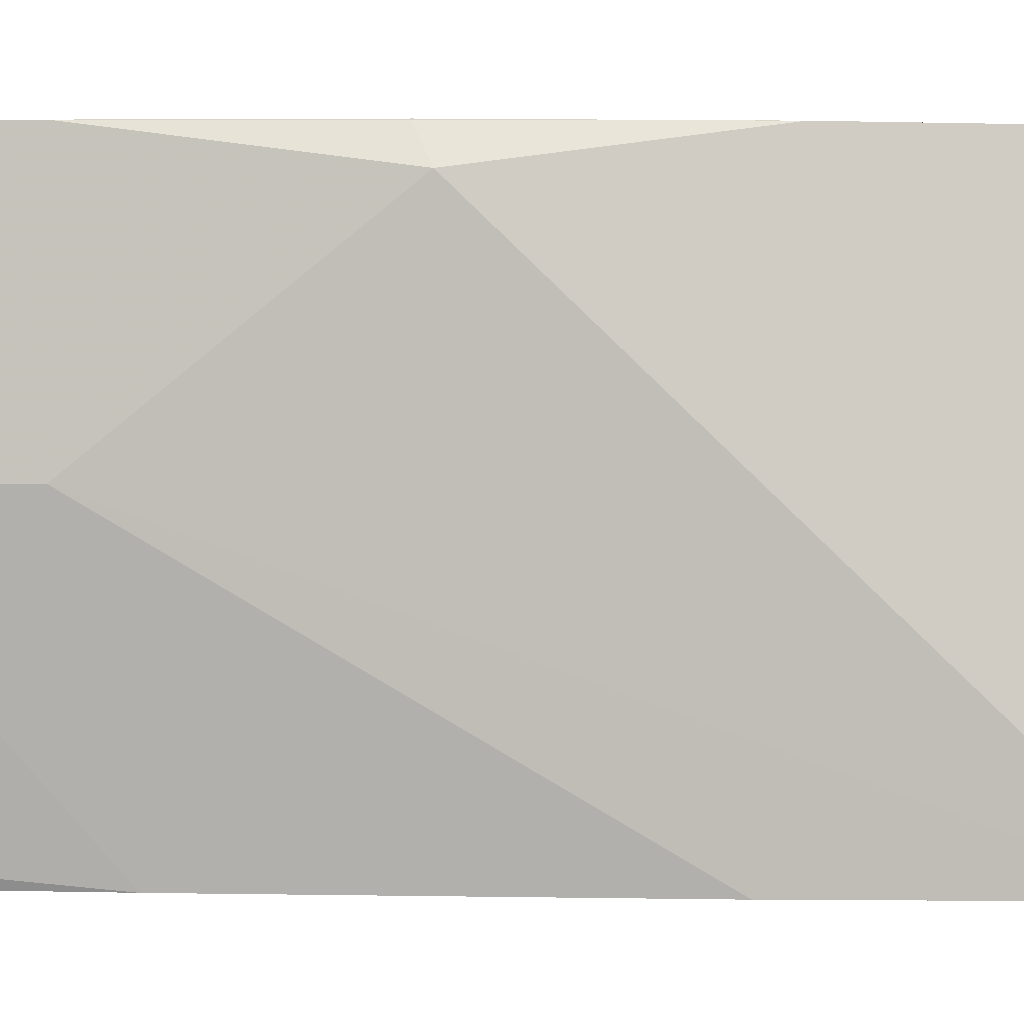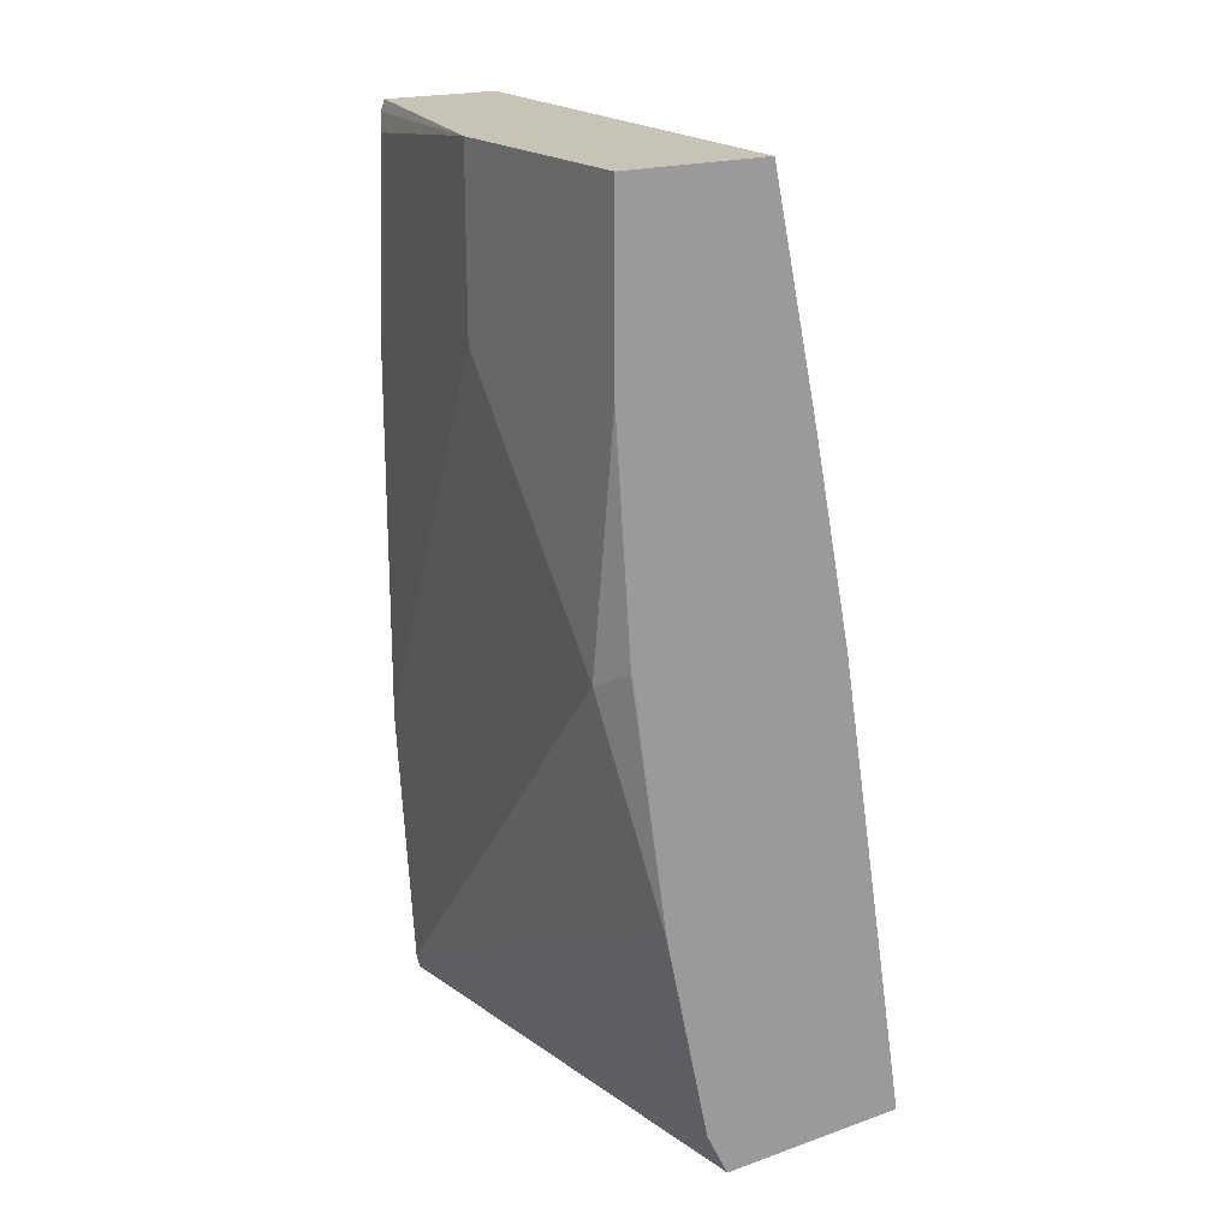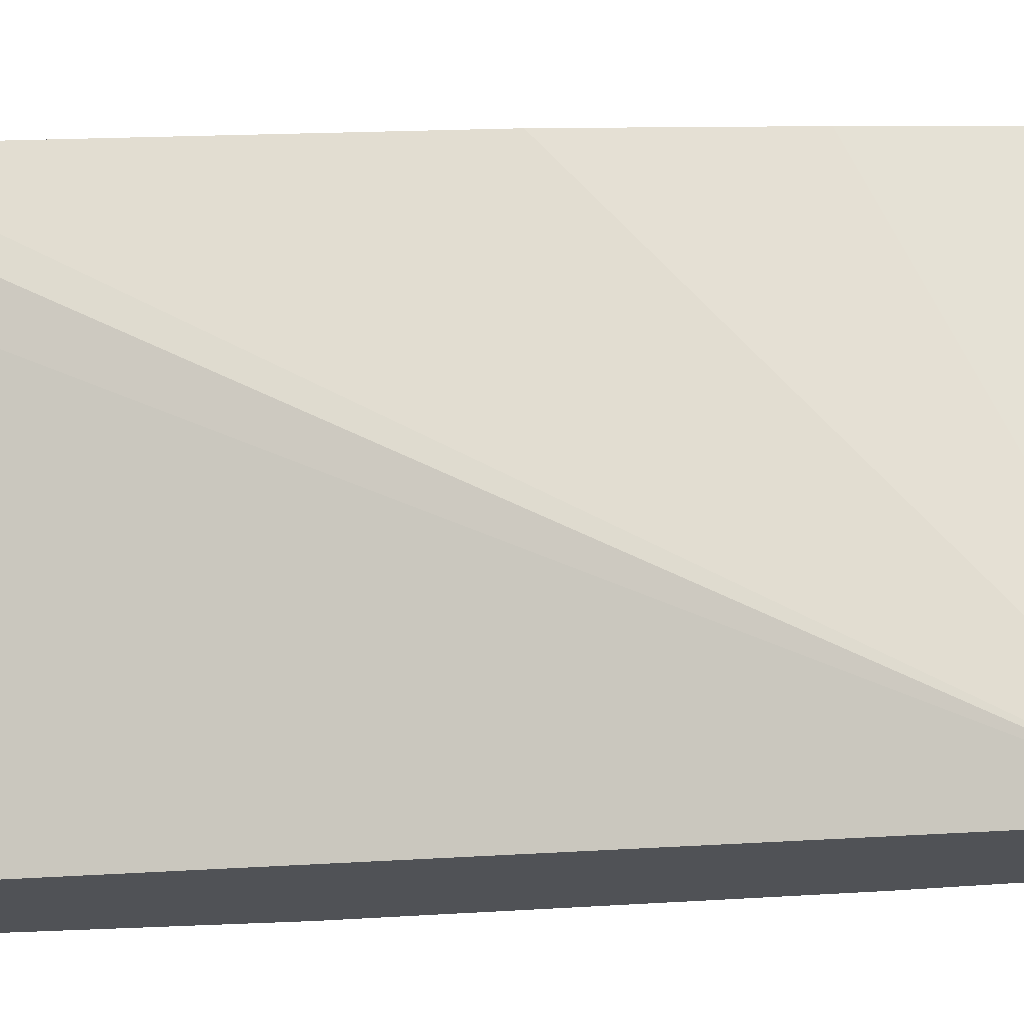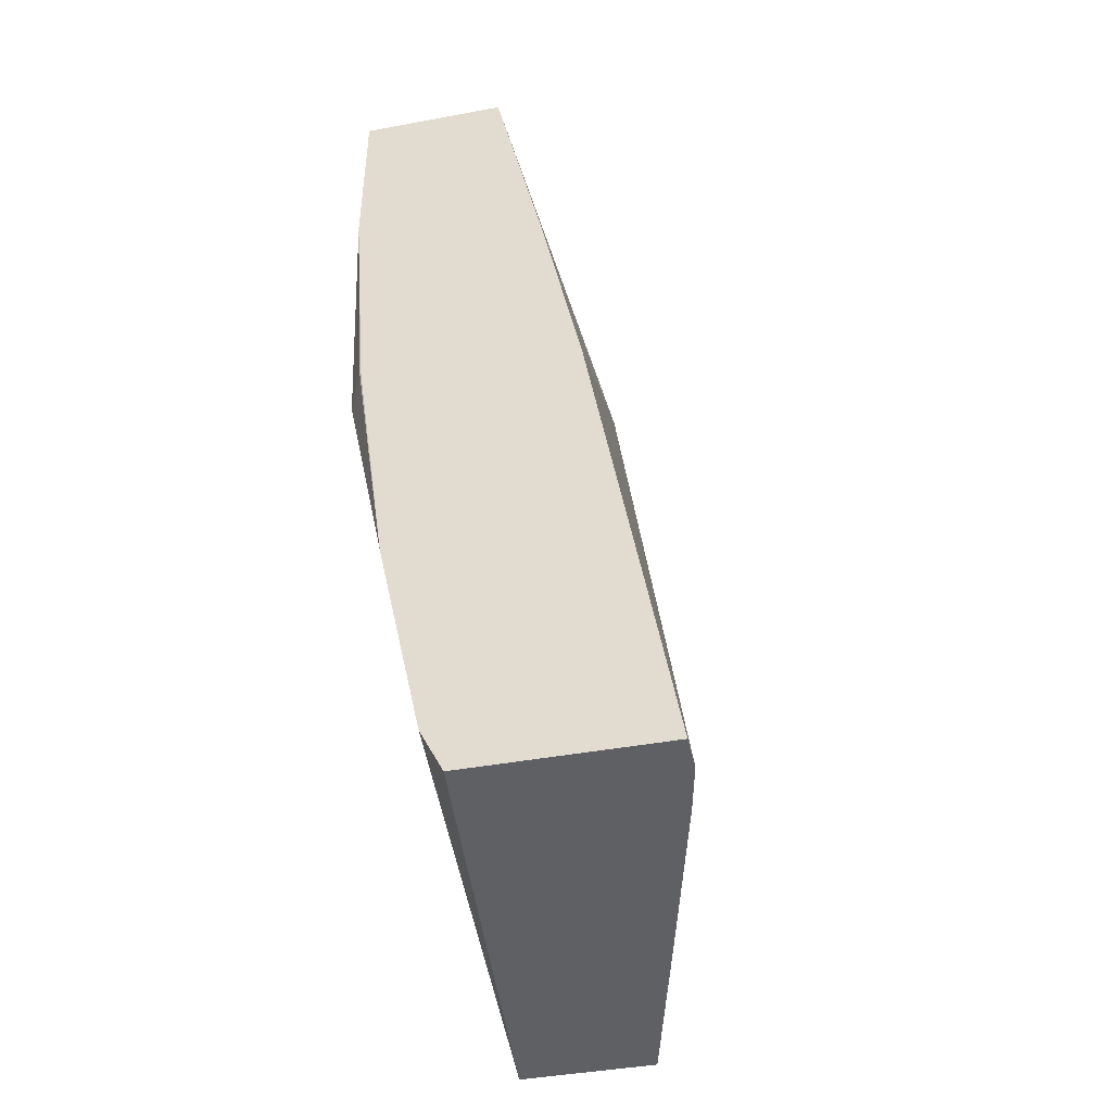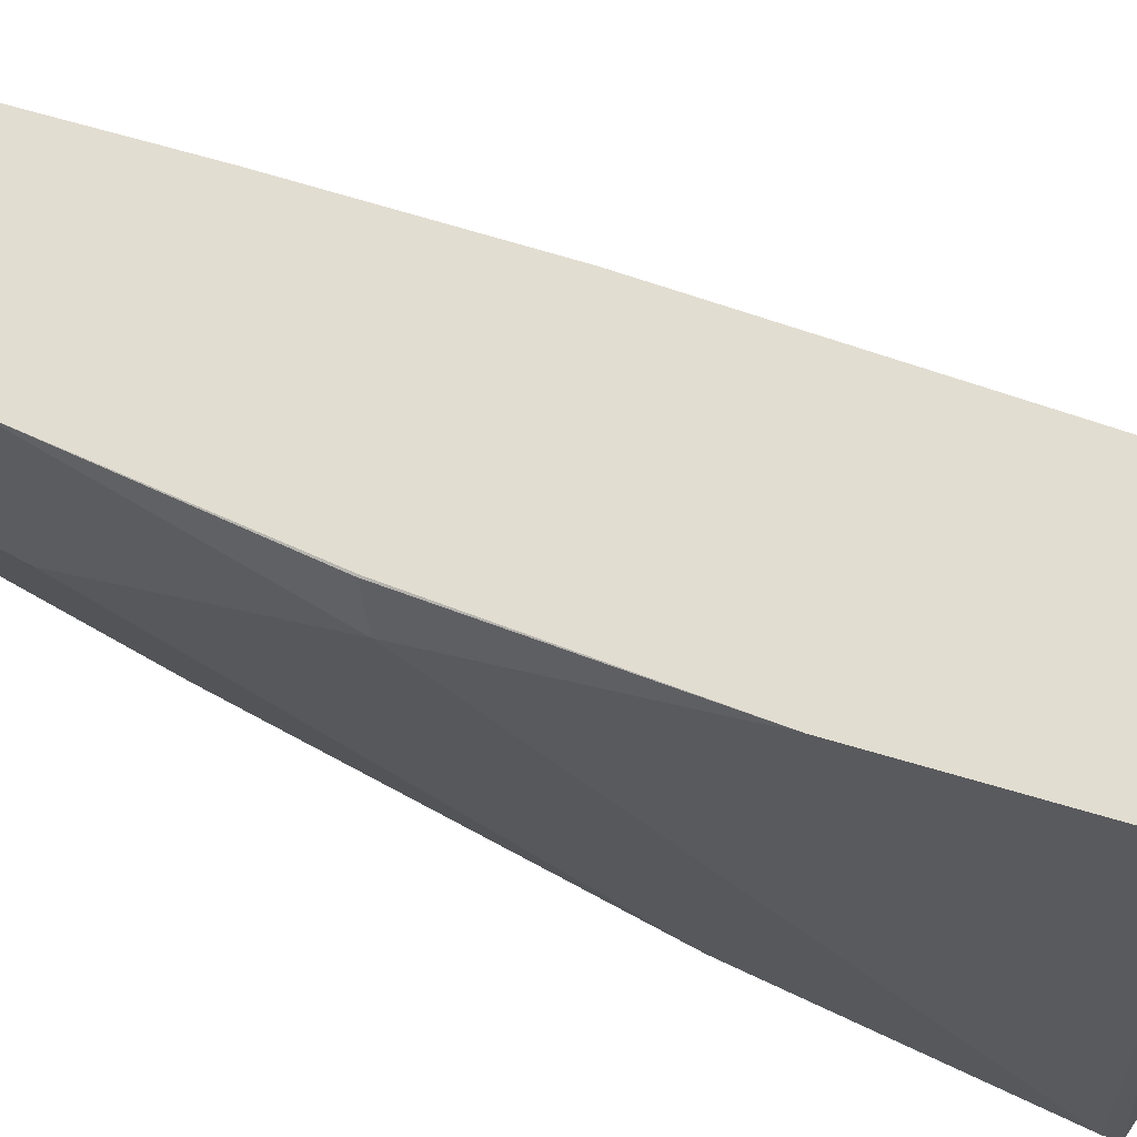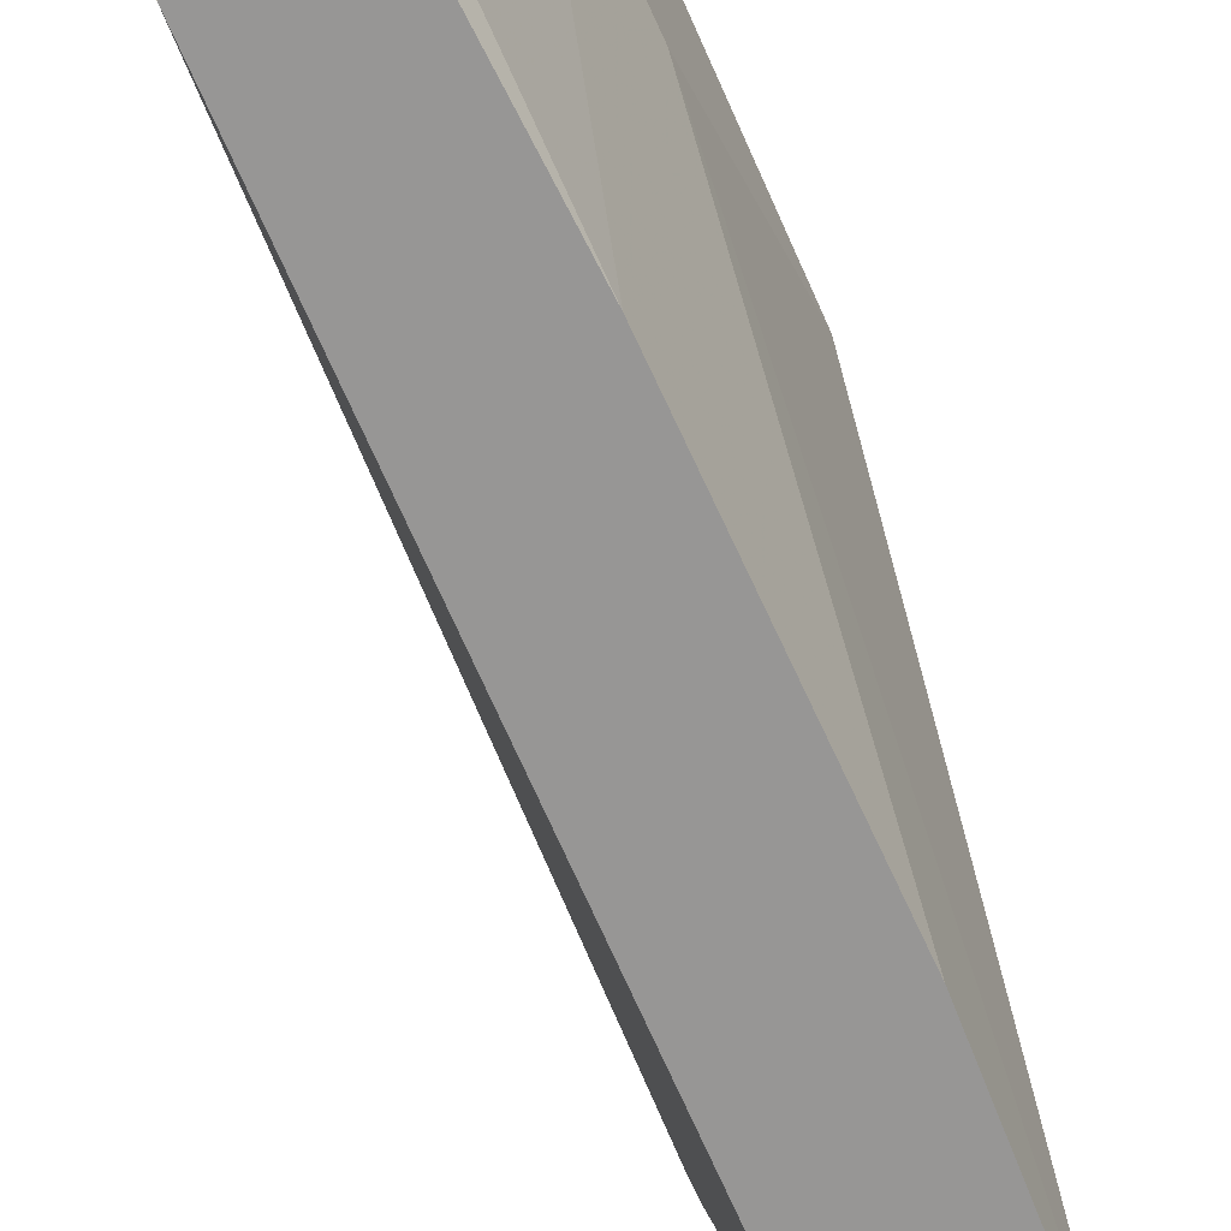
<metadata>
{"format":"obj","ext":"obj","renderer":"f3d","projection":"perspective","resolution":1024,"background":"white","views":[{"elev":-0.7,"azim":95.7,"up":"+Y"},{"elev":19.7,"azim":147.3,"up":"+Z"},{"elev":-21.1,"azim":-77.7,"up":"+Y"},{"elev":-43.3,"azim":-167.7,"up":"+Z"},{"elev":68.6,"azim":118.7,"up":"+Y"},{"elev":-67.9,"azim":24.7,"up":"+Y"}]}
</metadata>
<code>
v 0.2893 0.0136 -0.735
v 0.2097 0.0136 -0.735
v 0.2917 0.0136 -0.73
v 0.3105 -0.1859 -0.735
v 0.2097 -0.001416 -0.735
v 0.2651 -0.1859 -0.3668
v 0.2221 0.0136 -0.6599
v 0.2985 0.0136 -0.7164
v 0.3119 -0.1859 -0.7298
v 0.2553 -0.1859 -0.735
v 0.2147 -0.02419 -0.735
v 0.3133 -0.1859 -0.3668
v 0.2786 0.0136 -0.3668
v 0.2587 0.0136 -0.4577
v 0.242 0.0136 -0.5405
v 0.2553 -0.1859 -0.7164
v 0.317 0.0136 -0.6312
v 0.3184 -0.1859 -0.6169
v 0.3383 -1.007e-05 -0.5374
v 0.3383 -0.07961 -0.4378
v 0.2346 -0.1038 -0.735
v 0.3383 -0.07961 -0.3668
v 0.315 -0.1859 -0.3714
v 0.3383 0.0136 -0.3668
v 0.331 0.0136 -0.531
v 0.3317 0.01325 -0.5307
v 0.3184 -0.1859 -0.4577
v 0.3383 0.0136 -0.4378
v 0.3184 -0.1791 -0.3781
f 10 16 21
f 9 20 18
f 9 19 20
f 9 17 19
f 8 17 9
f 6 13 14
f 6 15 7
f 6 14 15
f 6 24 13
f 11 21 16
f 6 11 16
f 12 23 22
f 23 27 29
f 17 26 19
f 18 20 22
f 18 22 27
f 19 26 28
f 19 28 24
f 19 24 22
f 19 22 20
f 22 23 29
f 22 29 27
f 25 28 26
f 6 22 24
f 17 25 26
f 6 12 22
f 5 11 6
f 1 15 14
f 1 2 7
f 1 7 15
f 1 14 13
f 1 13 24
f 1 24 28
f 1 28 25
f 1 25 17
f 1 8 3
f 1 3 4
f 1 4 10
f 1 10 21
f 1 21 11
f 1 17 8
f 1 5 2
f 4 16 10
f 1 11 5
f 4 12 6
f 4 23 12
f 4 27 23
f 4 6 16
f 4 9 18
f 3 8 4
f 2 6 7
f 2 5 6
f 4 18 27
f 4 8 9

</code>
